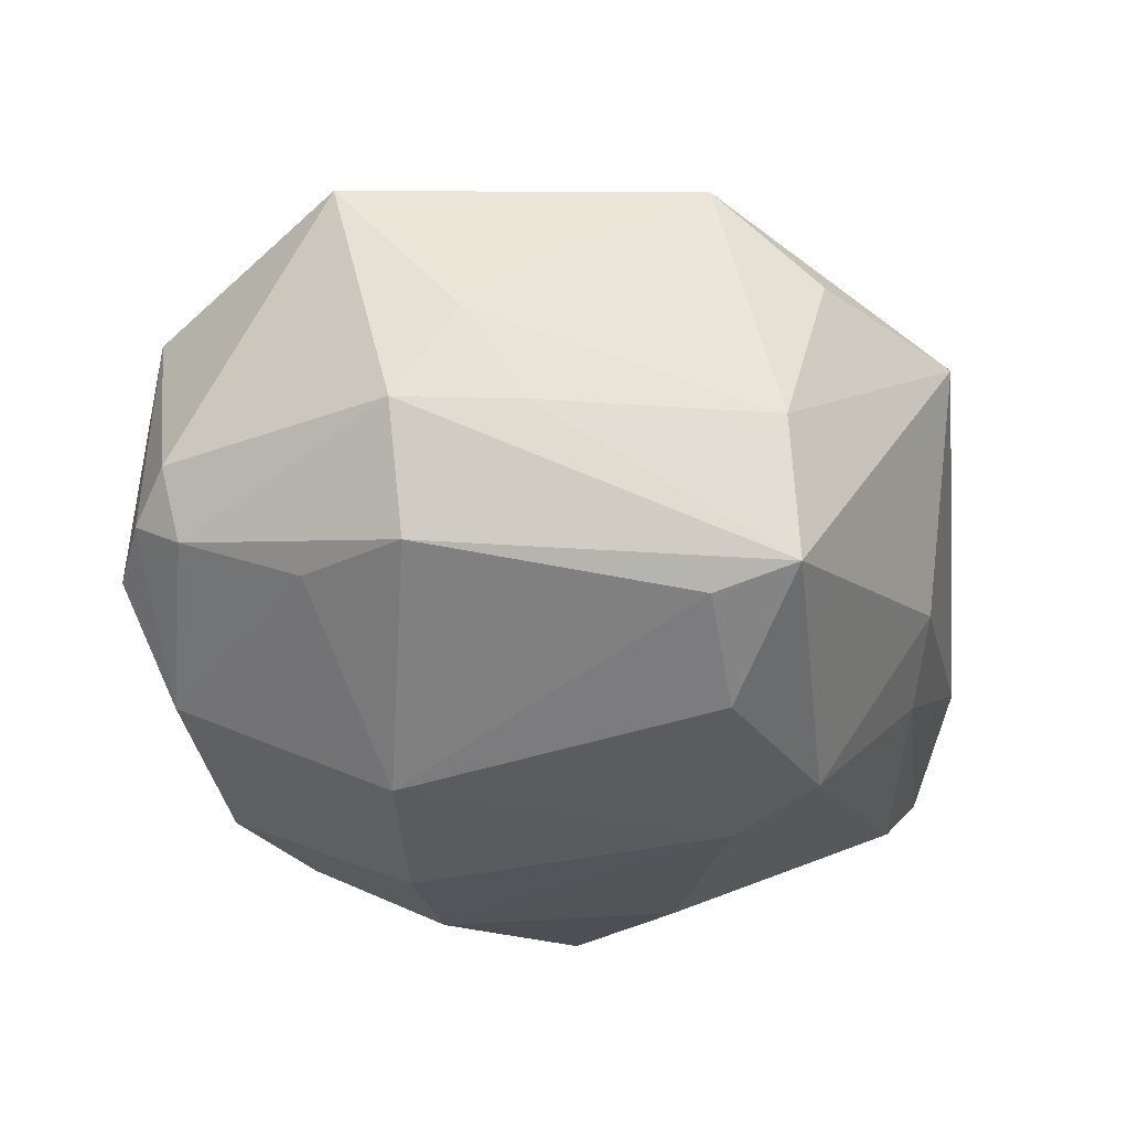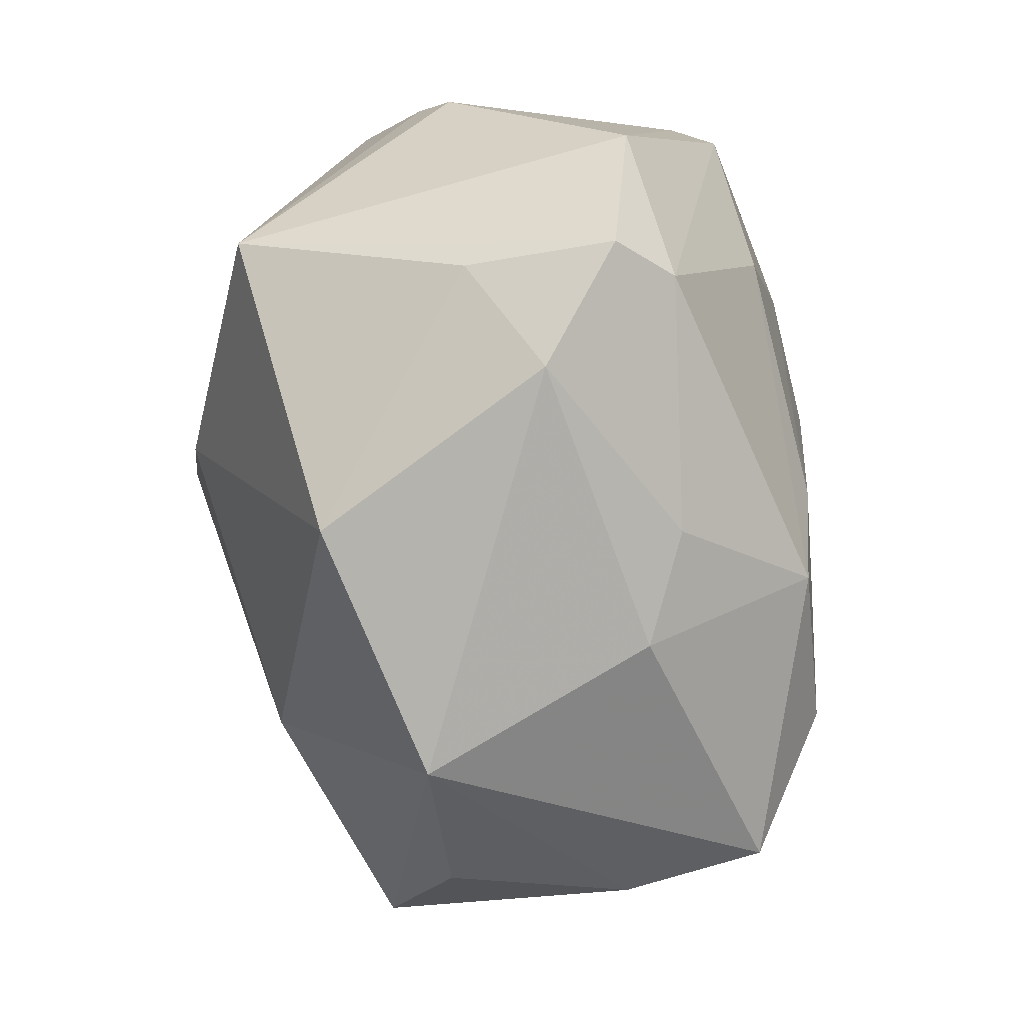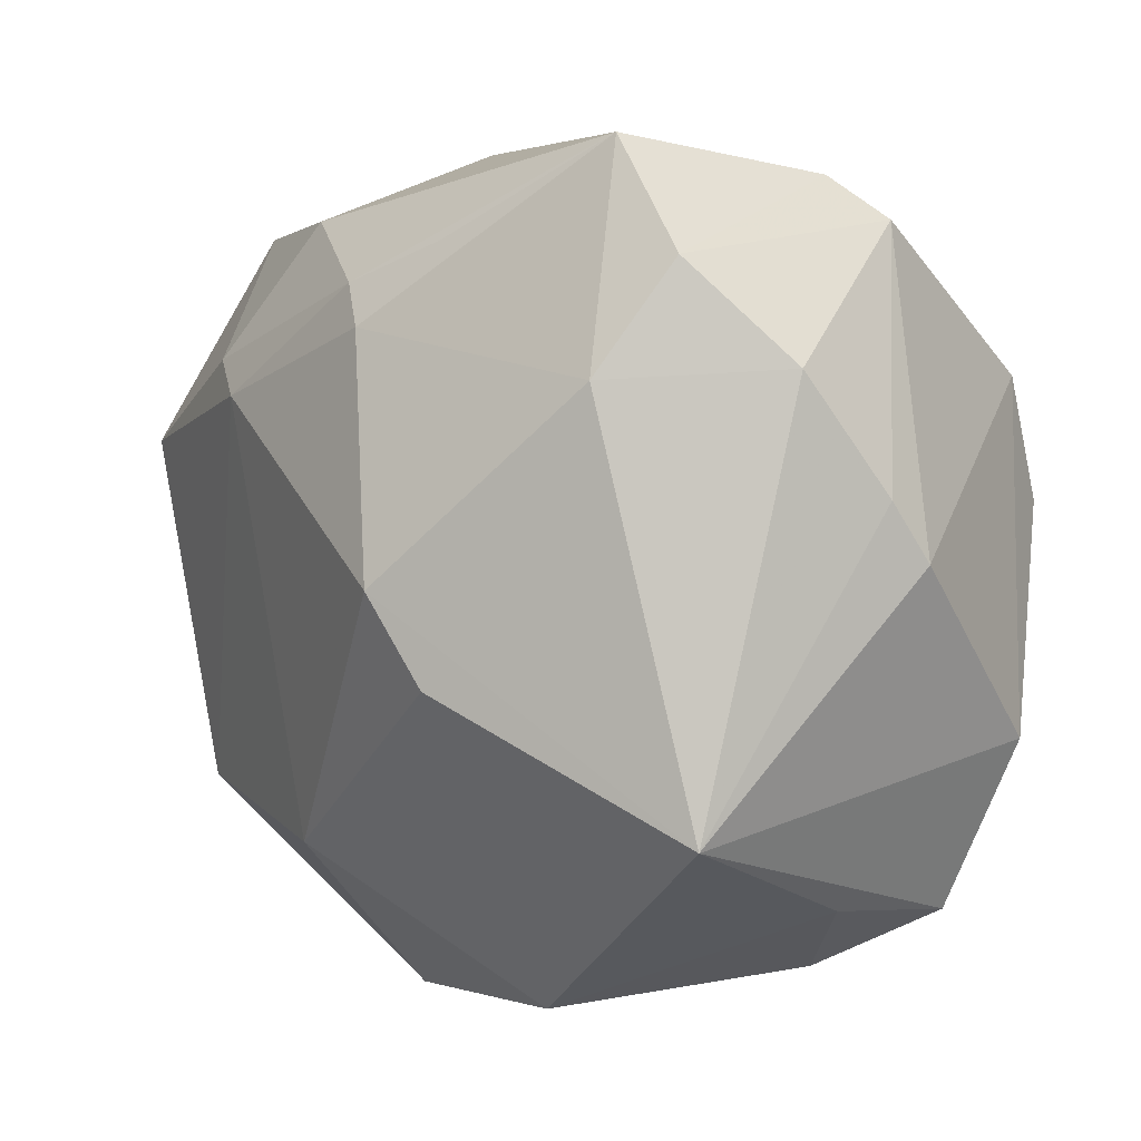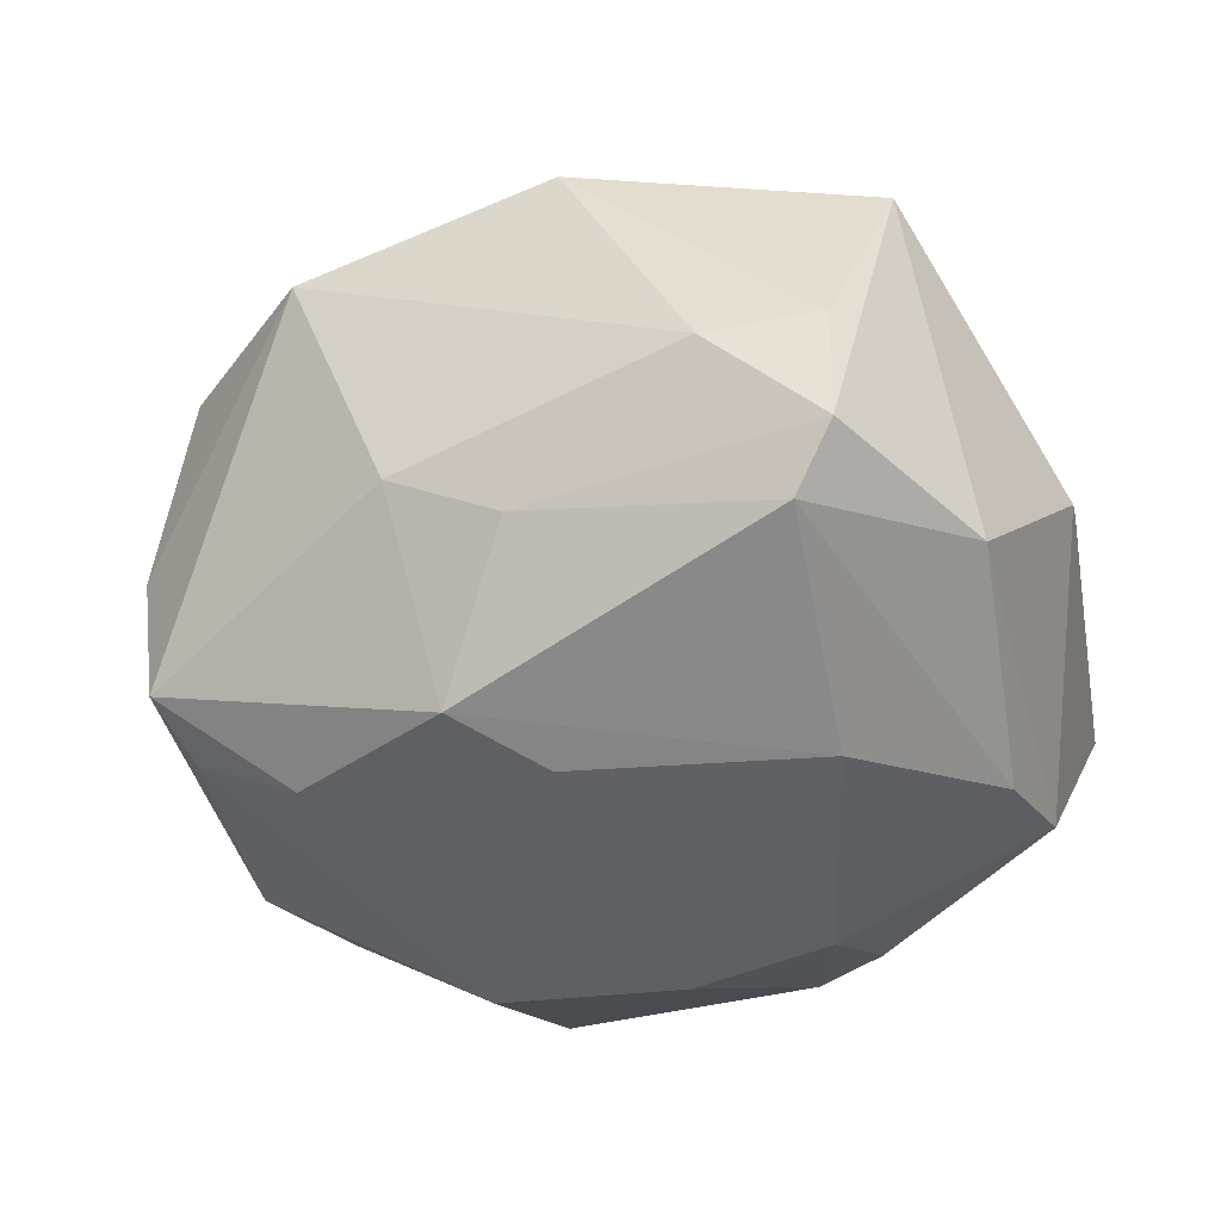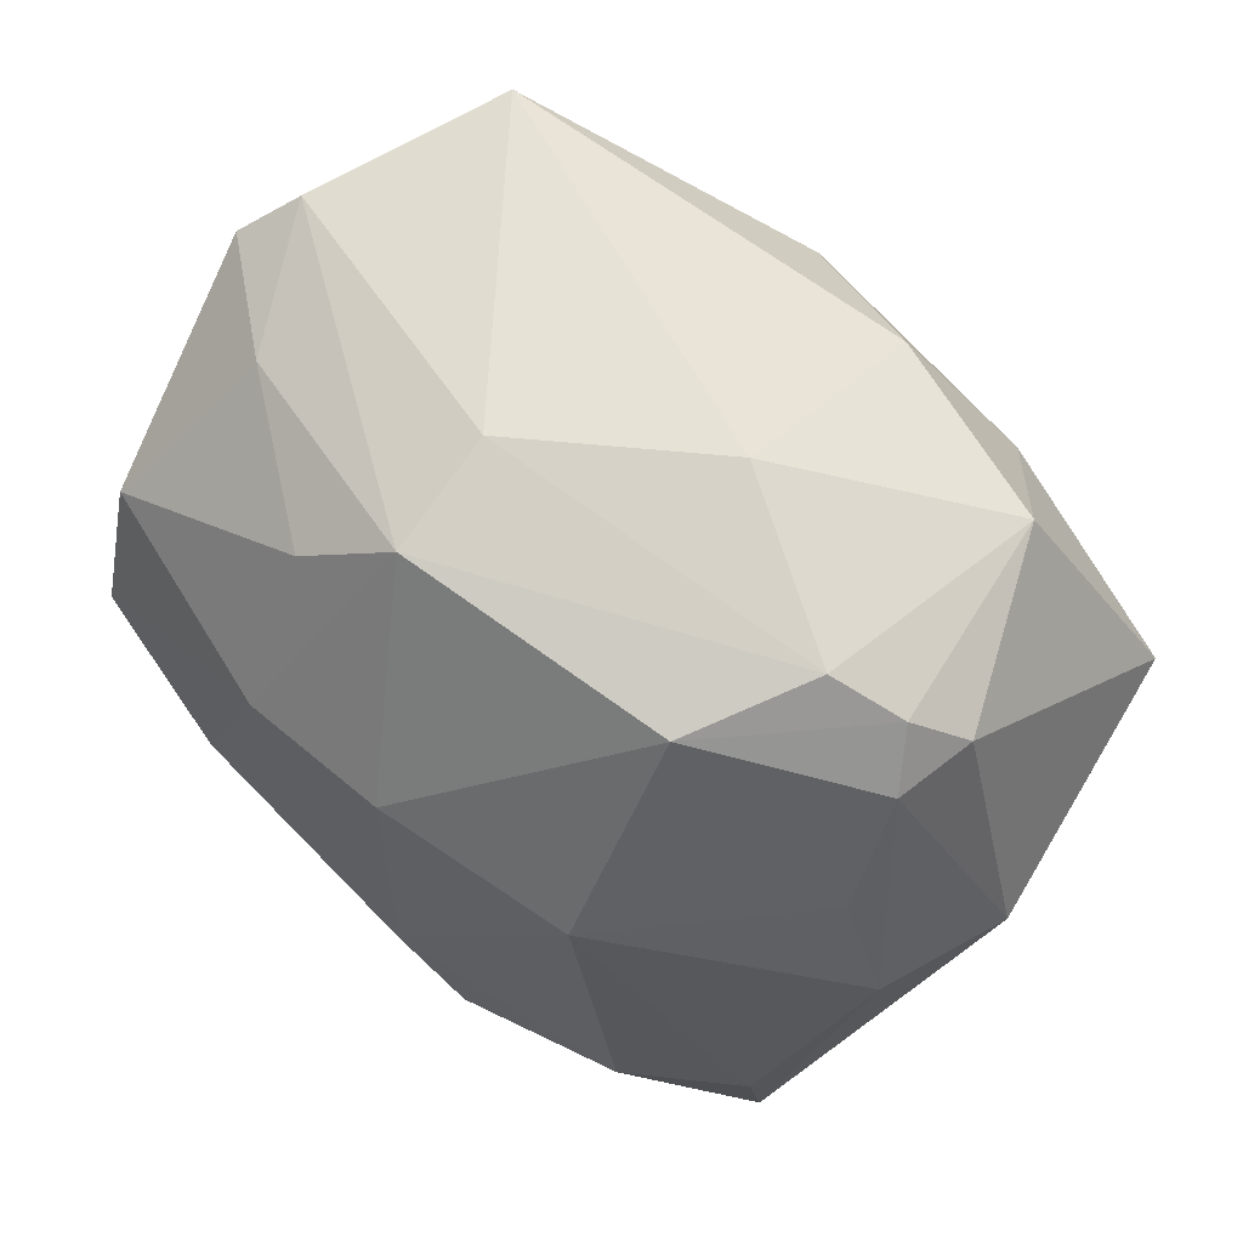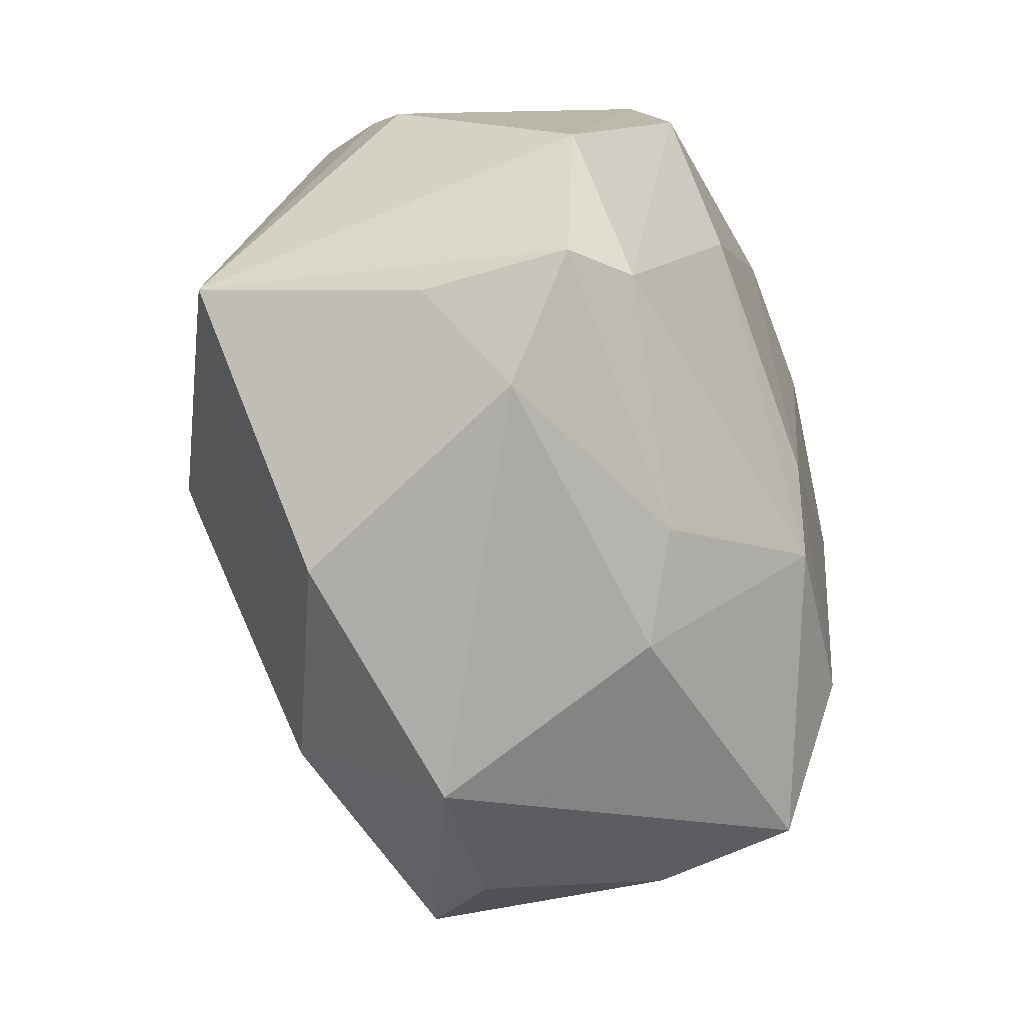
<metadata>
{"format":"obj","ext":"obj","renderer":"f3d","projection":"perspective","resolution":1024,"background":"white","views":[{"elev":-29.8,"azim":-75.6,"up":"+Z"},{"elev":-71.5,"azim":99.1,"up":"+Y"},{"elev":7.5,"azim":46.3,"up":"+Y"},{"elev":-40.2,"azim":26.1,"up":"+Z"},{"elev":59.0,"azim":-144.5,"up":"+Y"},{"elev":-69.0,"azim":106.0,"up":"+Y"}]}
</metadata>
<code>
v 0.03538 -0.03131 0.0003286
v -0.02195 -0.02336 -0.02913
v -0.01961 0.0109 -0.03283
v -0.02143 0.0169 0.02929
v 0.04297 -0.01574 -0.01781
v -0.04802 0.003173 -0.006157
v -0.003284 0.02867 0.02848
v 0.01456 0.01582 -0.03294
v 0.0001642 0.02454 0.03055
v -0.02262 0.03308 -0.02253
v 0.03915 -0.02114 0.02367
v -0.04633 -0.003148 0.004228
v -0.01234 -0.04586 0.0117
v 0.01433 -0.008354 0.03479
v 0.006273 -0.03743 -0.01725
v 0.01389 0.03077 -0.02523
v -0.03889 0.02706 -0.01336
v 0.0407 0.02156 0.01221
v -0.02921 -0.03552 0.01235
v 0.02509 -0.007405 -0.02976
v -0.004054 -0.04102 -0.01226
v -0.04389 -0.008927 -0.005805
v -0.01703 0.03442 0.02086
v -0.03506 0.03235 0.01295
v 0.03643 0.01922 -0.02396
v 0.0464 0.003378 0.0008377
v 0.004046 0.04065 -0.01145
v -0.01524 0.04134 -0.0009753
v 0.001998 -0.01879 -0.03156
v -0.03303 -0.02383 -0.02281
v -0.03032 0.03656 -0.01182
v 0.03143 0.03171 0.01863
v 0.006609 0.03277 0.02543
v 0.008721 0.0006504 0.03682
v 0.03601 -0.03365 -0.01494
v -0.03674 -0.02569 0.02046
v -0.03302 -0.03244 -0.02055
v 0.02612 -0.03989 -0.006344
v -0.003987 -0.02869 -0.0298
v -0.03535 -0.03211 -0.005834
v 0.02742 0.03432 -0.0132
v 0.02732 0.02048 0.02581
v -0.04134 0.02837 -0.005938
v 0.03294 0.03888 0.0005632
v -0.02684 0.0202 0.02625
v 0.03645 0.0065 -0.02795
v 0.01355 -0.04201 0.0182
v 0.00458 0.03685 -0.02279
v -0.03698 0.0326 -0.009718
v 0.03091 -0.03093 -0.02033
v -0.04252 0.003227 -0.01847
v -0.03828 0.01451 -0.01847
v -0.04642 0.01027 0.02031
v -0.0002895 0.01502 -0.03423
v 0.02308 0.0427 0.01834
v 0.04495 0.009476 0.004648
v 0.03754 0.03471 -0.003479
v -0.01172 -0.02792 0.02822
f 58 36 13
f 6 37 22
f 13 36 19
f 34 11 42
f 6 53 43
f 18 42 11
f 51 37 6
f 54 48 8
f 46 25 5
f 46 8 25
f 20 8 46
f 13 37 21
f 14 11 34
f 34 58 14
f 6 22 12
f 12 53 6
f 36 53 12
f 40 19 36
f 40 22 37
f 40 37 13
f 13 19 40
f 36 12 40
f 40 12 22
f 55 7 33
f 4 58 34
f 4 53 36
f 36 58 4
f 54 3 10
f 10 48 54
f 44 27 55
f 48 27 44
f 26 11 5
f 5 25 26
f 55 42 32
f 42 18 32
f 32 44 55
f 37 51 30
f 30 51 3
f 25 8 16
f 16 8 48
f 47 58 13
f 11 14 47
f 47 14 58
f 5 11 35
f 39 21 37
f 15 21 39
f 9 4 34
f 7 4 9
f 9 33 7
f 34 42 9
f 9 42 55
f 55 33 9
f 48 10 31
f 31 27 48
f 6 43 17
f 17 51 6
f 45 4 7
f 53 4 45
f 23 7 55
f 23 45 7
f 56 18 11
f 11 26 56
f 48 44 41
f 41 16 48
f 25 16 41
f 38 21 15
f 15 35 38
f 13 21 38
f 38 47 13
f 37 30 2
f 2 39 37
f 2 30 3
f 50 35 15
f 15 39 50
f 50 39 20
f 5 35 50
f 50 46 5
f 20 46 50
f 20 39 29
f 54 8 29
f 29 8 20
f 29 3 54
f 29 2 3
f 39 2 29
f 49 17 43
f 49 31 10
f 10 17 49
f 3 51 52
f 51 17 52
f 52 10 3
f 52 17 10
f 31 49 24
f 24 49 43
f 45 23 24
f 24 43 53
f 53 45 24
f 25 41 57
f 57 41 44
f 57 26 25
f 57 56 26
f 18 56 57
f 57 32 18
f 44 32 57
f 1 35 11
f 1 38 35
f 11 47 1
f 47 38 1
f 31 24 28
f 55 27 28
f 27 31 28
f 28 23 55
f 28 24 23

</code>
